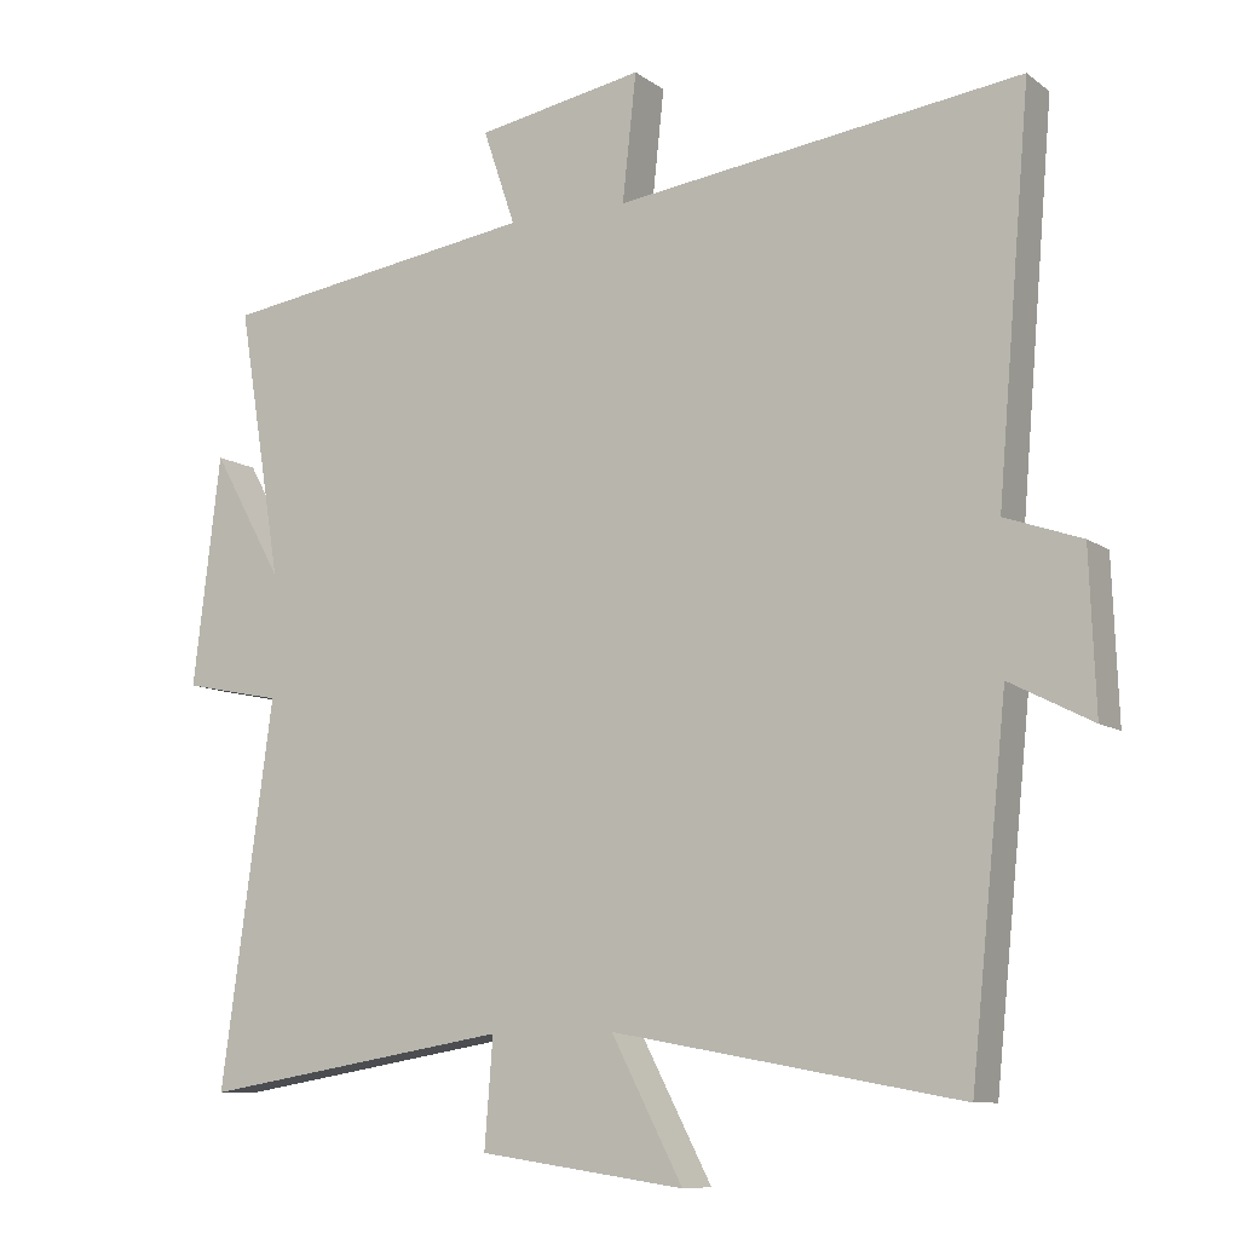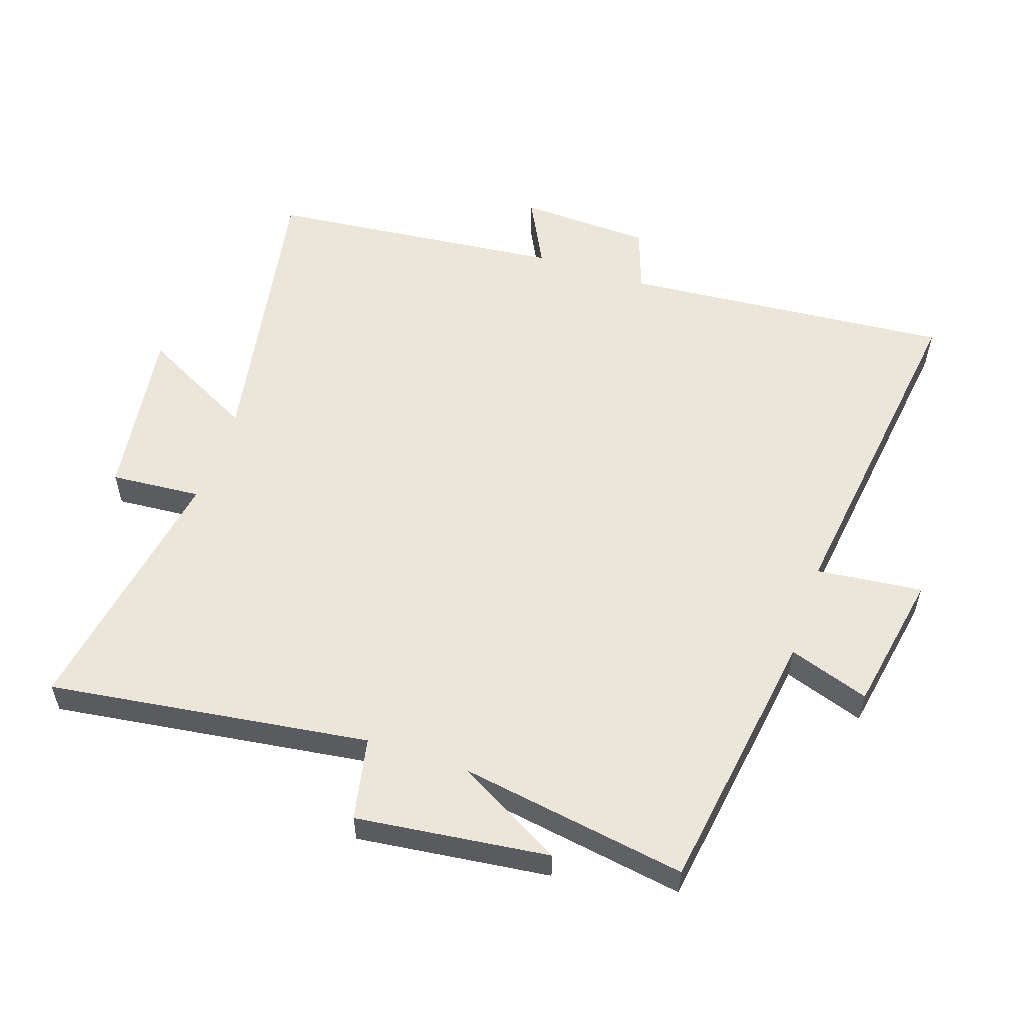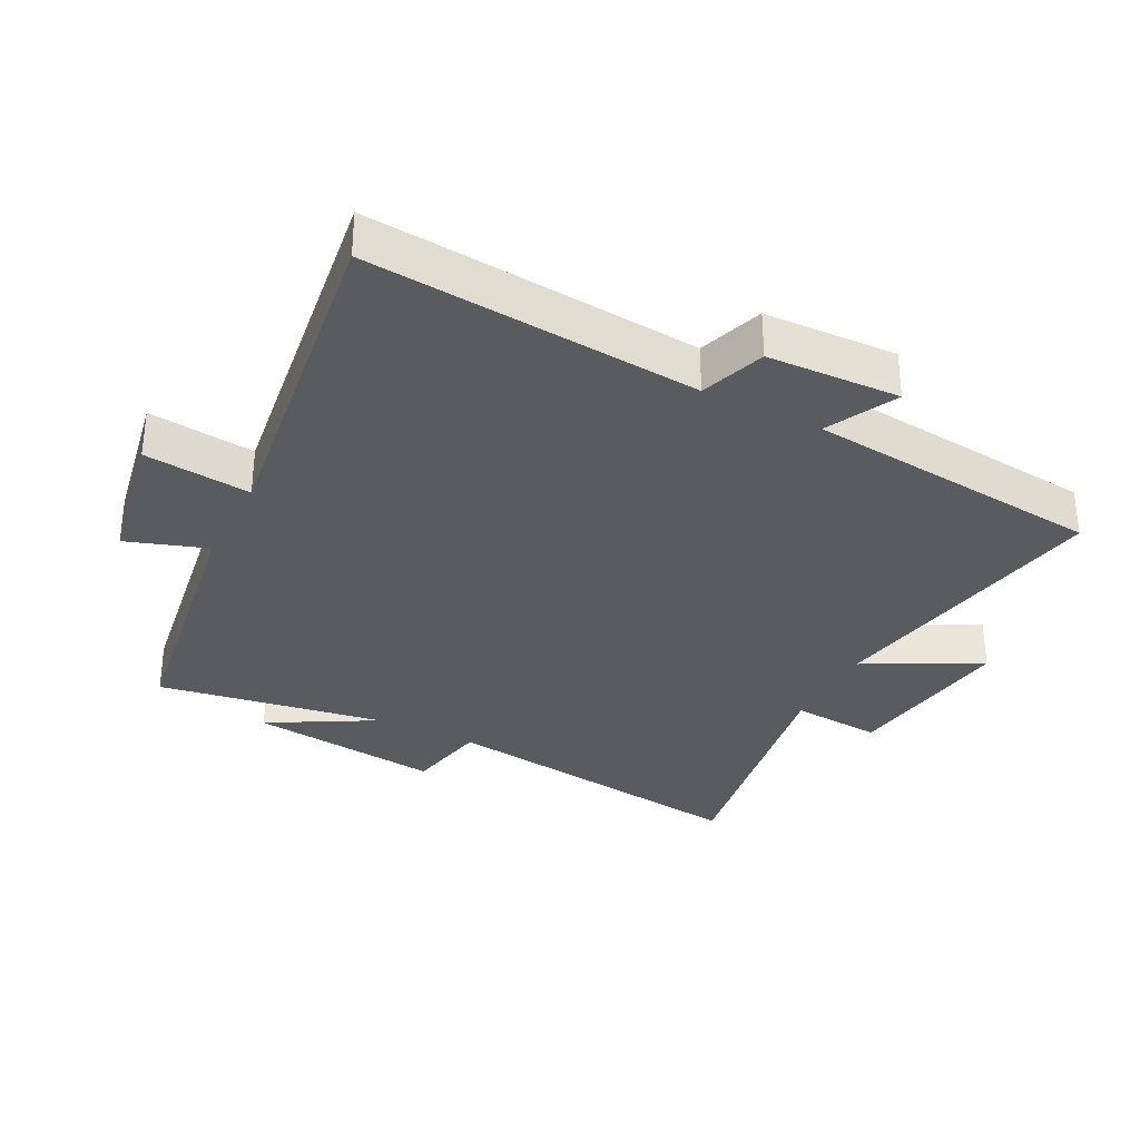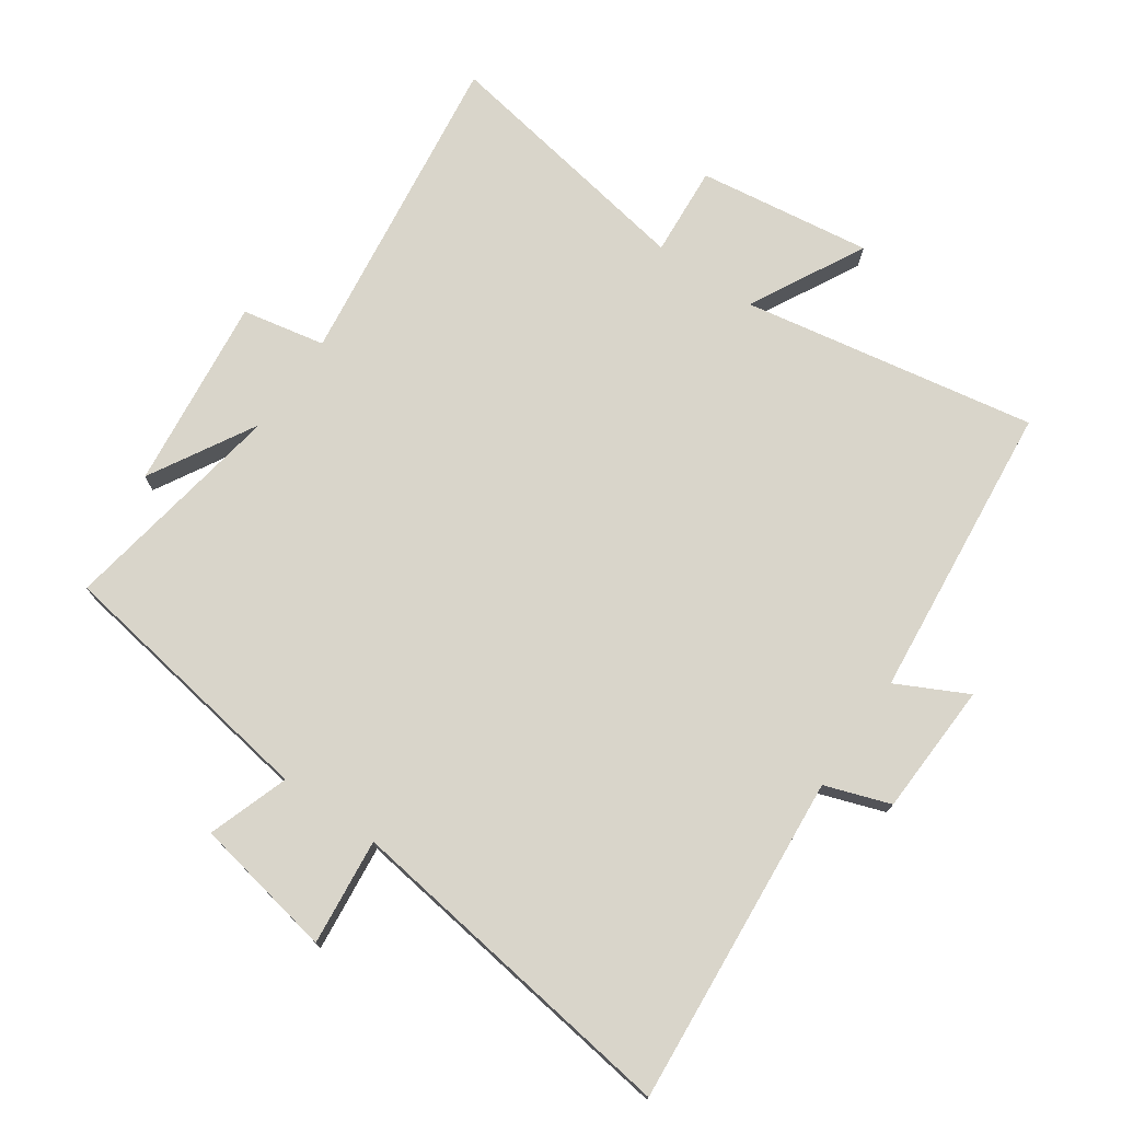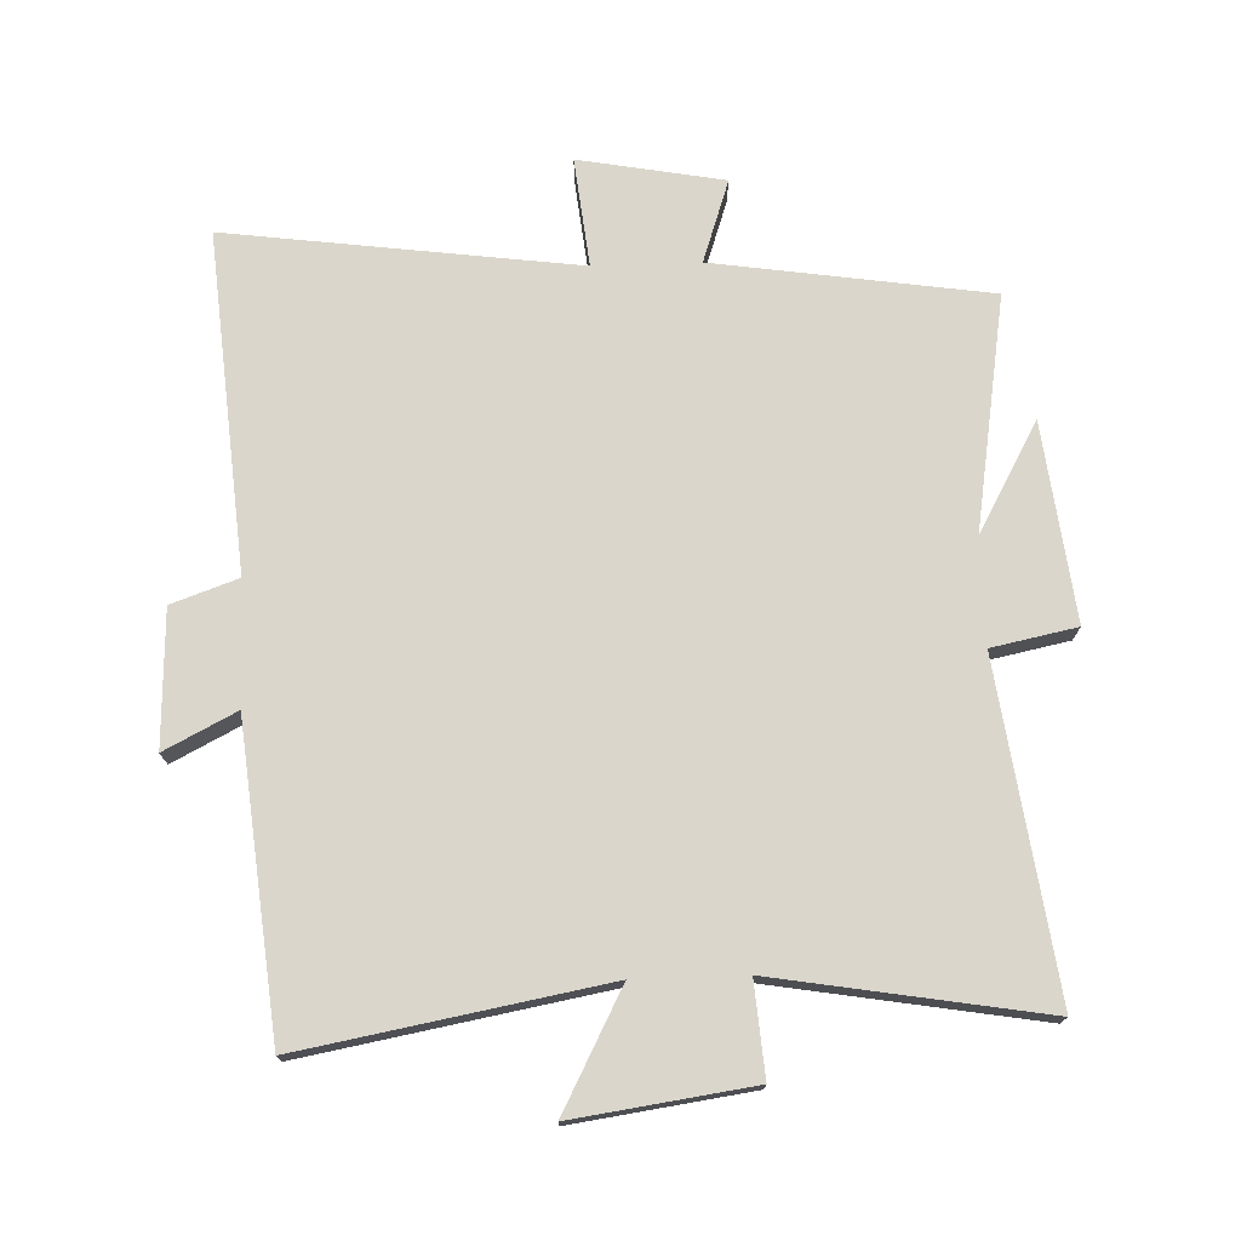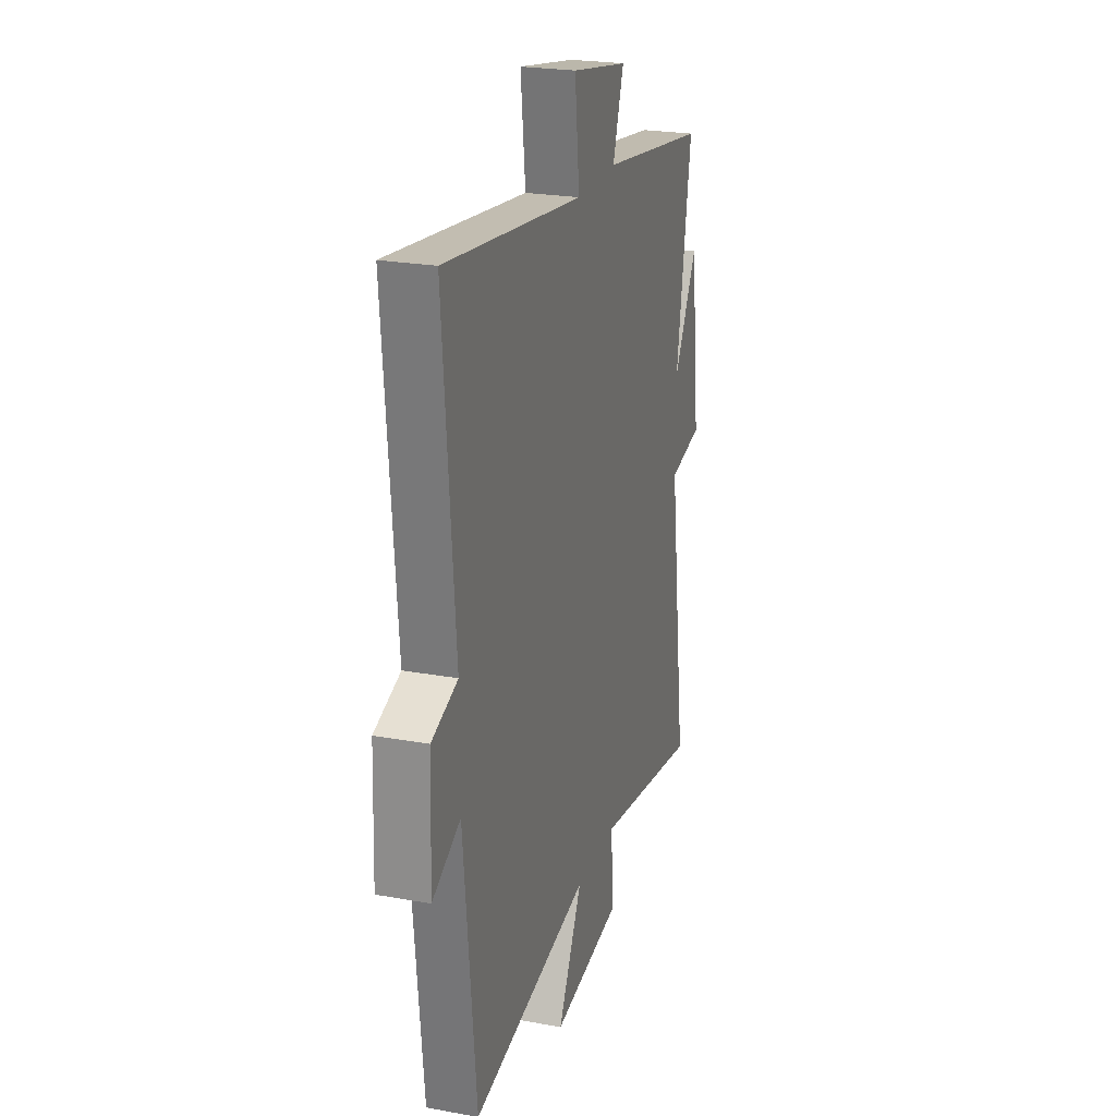
<metadata>
{"format":"obj","ext":"obj","renderer":"f3d","projection":"perspective","resolution":1024,"background":"white","views":[{"elev":-9.5,"azim":30.0,"up":"+Z"},{"elev":55.7,"azim":-71.4,"up":"+Y"},{"elev":-32.7,"azim":63.0,"up":"+Y"},{"elev":74.5,"azim":34.9,"up":"+Y"},{"elev":74.1,"azim":178.0,"up":"+Y"},{"elev":23.8,"azim":106.9,"up":"+Z"}]}
</metadata>
<code>
v -0.557 0.07 0.438
v -0.143 0.07 0.5
v -0.185 0.07 0.624
v 0.033 0.07 0.664
v 0.015 0.07 0.5
v 0.543 0.07 0.57
v 0.5 0.07 0.061
v 0.6 0.07 0.026
v 0.608 0.07 -0.178
v 0.5 0.07 -0.123
v 0.453 0.07 -0.582
v 0 0.07 -0.5
v 0.093 0.07 -0.678
v -0.175 0.07 -0.64
v -0.164 0.07 -0.5
v -0.568 0.07 -0.568
v -0.5 0.07 -0.073
v -0.628 0.07 -0.047
v -0.592 0.07 0.251
v -0.5 0.07 0.087
v -0.557 0 0.438
v -0.143 0 0.5
v -0.185 0 0.624
v 0.033 0 0.664
v 0.015 0 0.5
v 0.543 0 0.57
v 0.5 0 0.061
v 0.6 0 0.026
v 0.608 0 -0.178
v 0.5 0 -0.123
v 0.453 0 -0.582
v 0 0 -0.5
v 0.093 0 -0.678
v -0.175 0 -0.64
v -0.164 0 -0.5
v -0.568 0 -0.568
v -0.5 0 -0.073
v -0.628 0 -0.047
v -0.592 0 0.251
v -0.5 0 0.087
f 17 18 19 20
f 15 16 17
f 15 17 20
f 12 13 14 15
f 20 1 2
f 15 20 2
f 12 15 2
f 10 11 12 2
f 7 8 9 10
f 5 6 7
f 10 2 3
f 7 10 3
f 5 7 3
f 3 4 5
f 40 39 38 37
f 37 36 35
f 40 37 35
f 35 34 33 32
f 22 21 40
f 22 40 35
f 22 35 32
f 22 32 31 30
f 30 29 28 27
f 27 26 25
f 23 22 30
f 23 30 27
f 23 27 25
f 25 24 23
f 1 21 22 2
f 2 22 23 3
f 3 23 24 4
f 4 24 25 5
f 5 25 26 6
f 6 26 27 7
f 7 27 28 8
f 8 28 29 9
f 9 29 30 10
f 10 30 31 11
f 11 31 32 12
f 12 32 33 13
f 13 33 34 14
f 14 34 35 15
f 15 35 36 16
f 16 36 37 17
f 17 37 38 18
f 18 38 39 19
f 19 39 40 20
f 20 40 21 1

</code>
